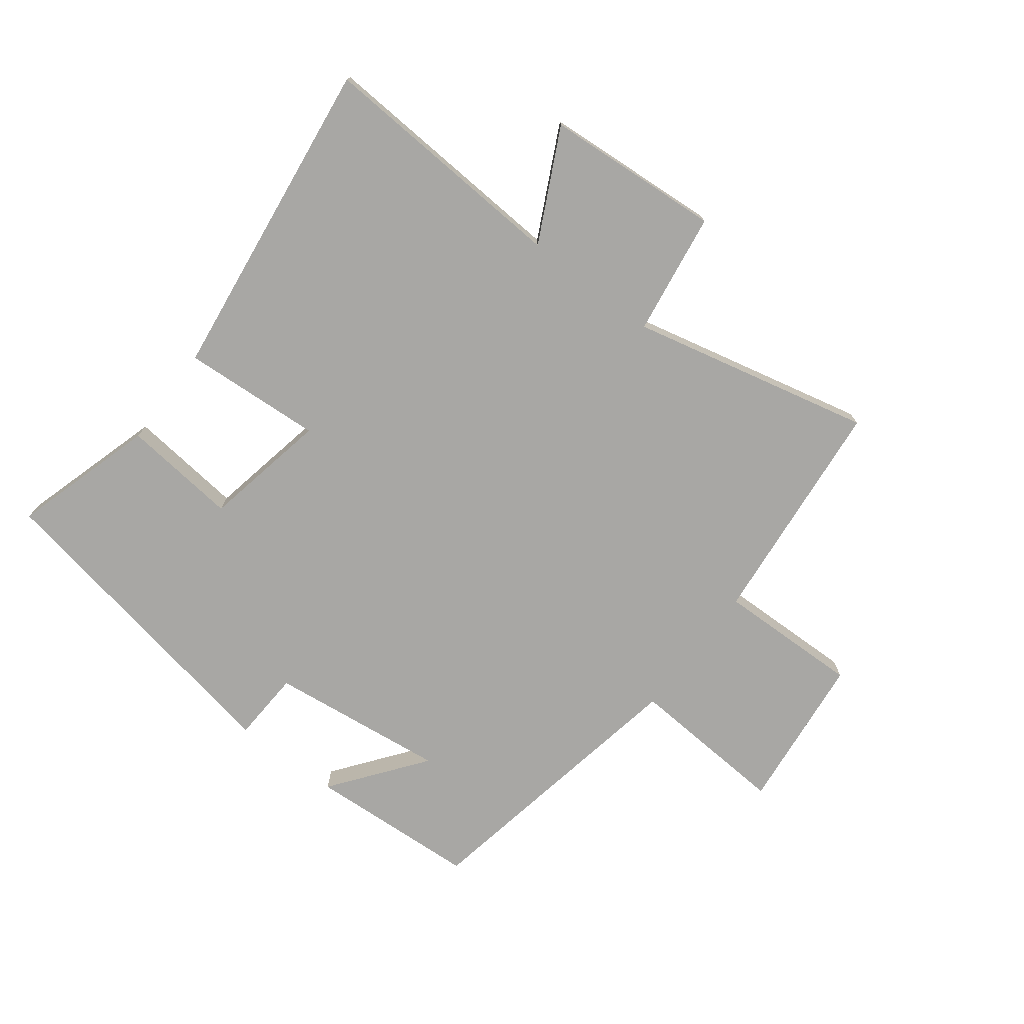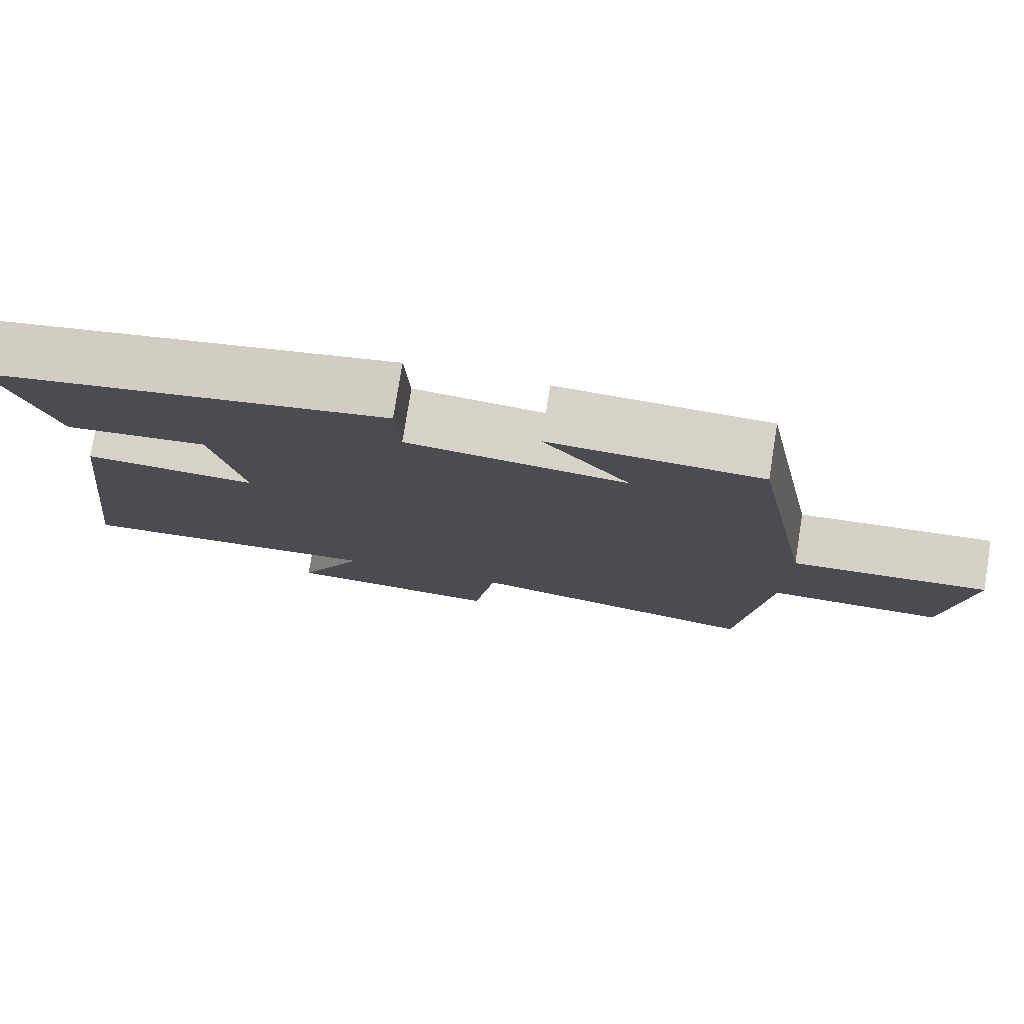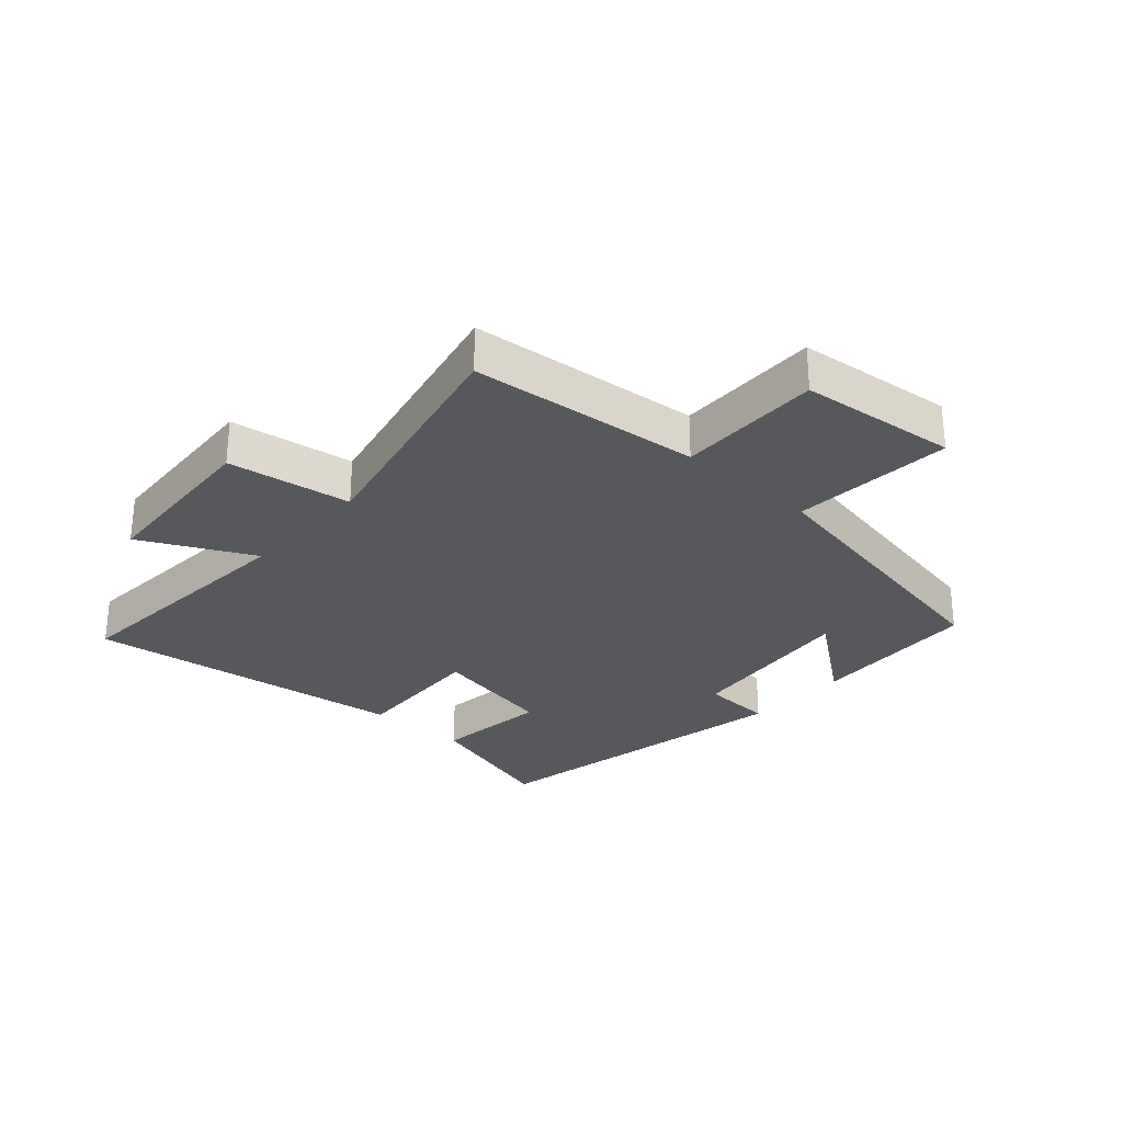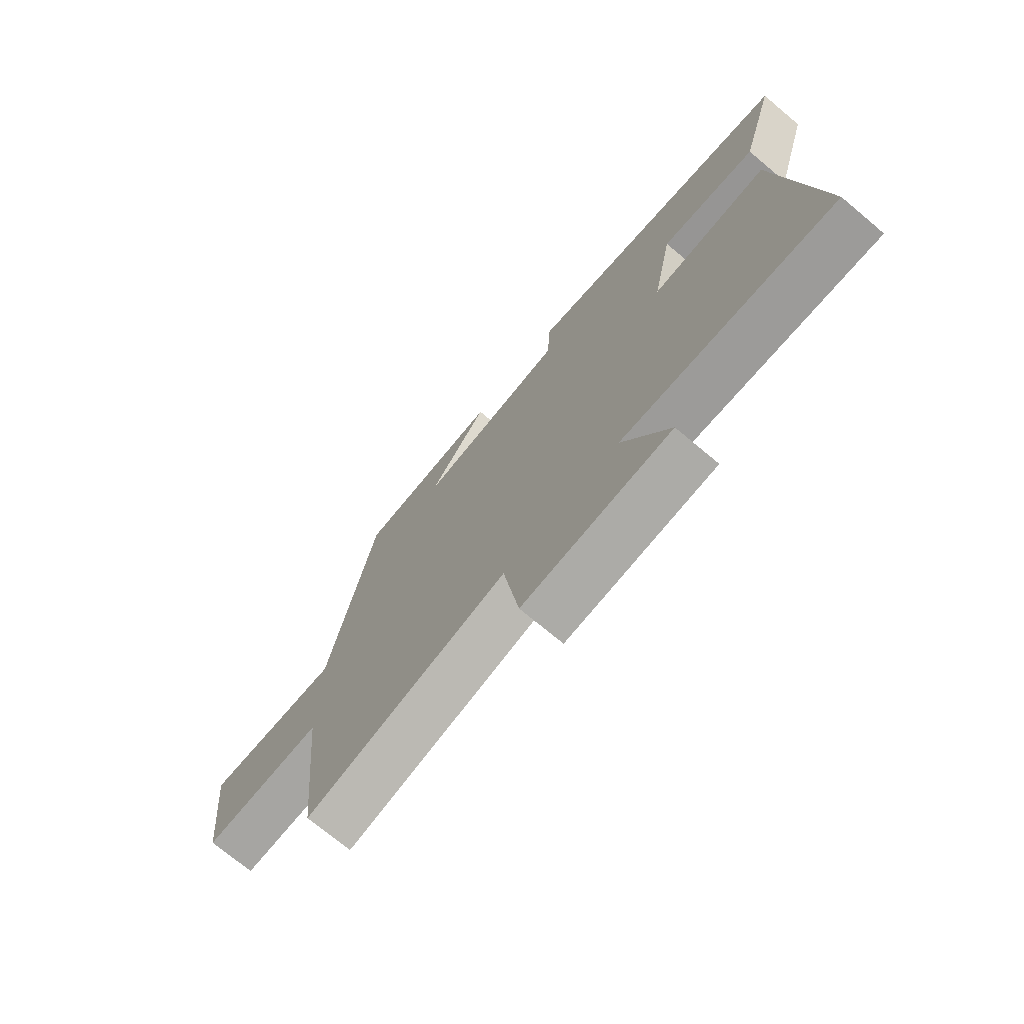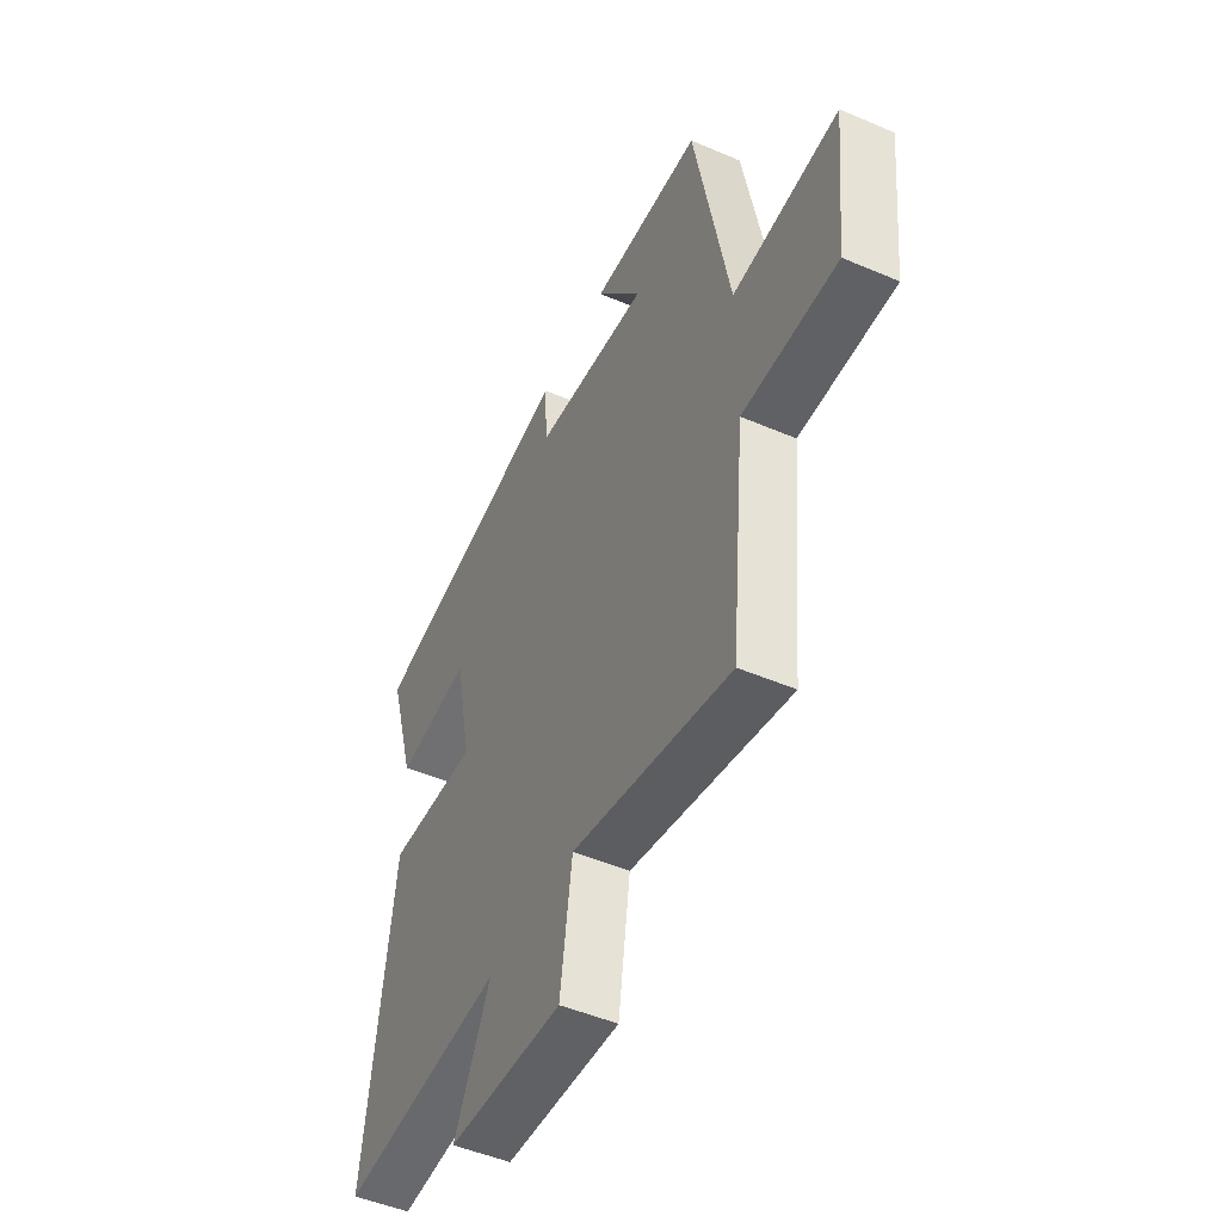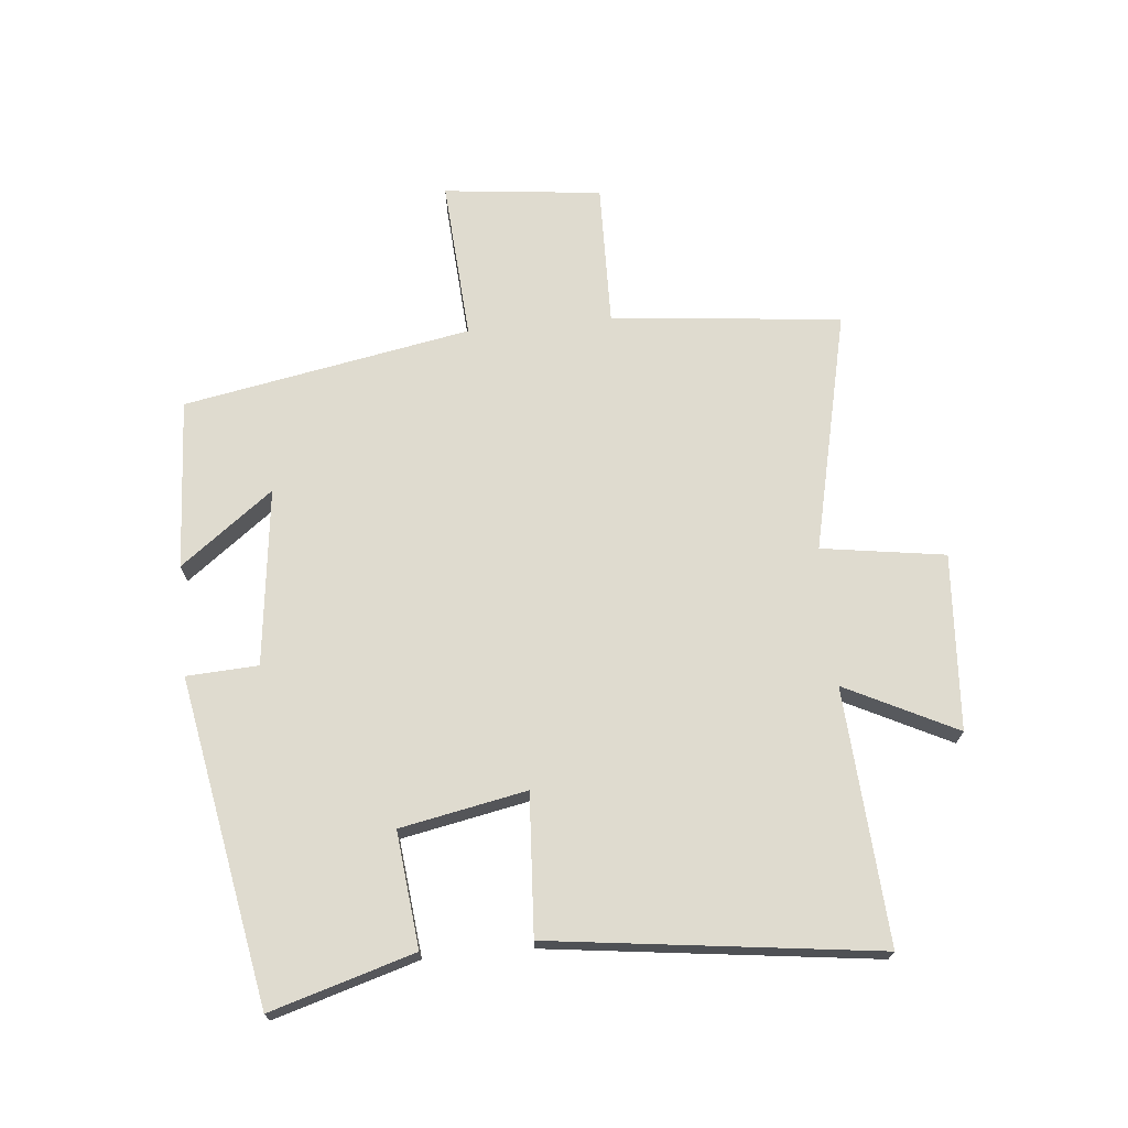
<metadata>
{"format":"obj","ext":"obj","renderer":"f3d","projection":"perspective","resolution":1024,"background":"white","views":[{"elev":-74.6,"azim":142.7,"up":"+Y"},{"elev":78.0,"azim":-171.0,"up":"+Z"},{"elev":-28.5,"azim":-132.1,"up":"+Y"},{"elev":-72.8,"azim":50.1,"up":"+Z"},{"elev":-49.3,"azim":-115.3,"up":"+Z"},{"elev":70.3,"azim":84.5,"up":"+Y"}]}
</metadata>
<code>
v 0.569 0.07 0.404
v 0.5 0.07 0.172
v 0.313 0.07 0.192
v 0.273 0.07 -0.012
v 0.5 0.07 0.002
v 0.567 0.07 -0.526
v 0.155 0.07 -0.5
v 0.245 0.07 -0.68
v -0.041 0.07 -0.7
v -0.071 0.07 -0.5
v -0.463 0.07 -0.59
v -0.5 0.07 -0.216
v -0.733 0.07 -0.221
v -0.761 0.07 0.035
v -0.5 0.07 0.018
v -0.414 0.07 0.484
v -0.137 0.07 0.5
v -0.251 0.07 0.35
v 0.037 0.07 0.384
v 0.043 0.07 0.5
v 0.569 0 0.404
v 0.5 0 0.172
v 0.313 0 0.192
v 0.273 0 -0.012
v 0.5 0 0.002
v 0.567 0 -0.526
v 0.155 0 -0.5
v 0.245 0 -0.68
v -0.041 0 -0.7
v -0.071 0 -0.5
v -0.463 0 -0.59
v -0.5 0 -0.216
v -0.733 0 -0.221
v -0.761 0 0.035
v -0.5 0 0.018
v -0.414 0 0.484
v -0.137 0 0.5
v -0.251 0 0.35
v 0.037 0 0.384
v 0.043 0 0.5
f 1 2 3
f 20 1 3
f 19 20 3
f 18 19 3 4
f 16 17 18
f 15 16 18
f 15 18 4
f 12 13 14 15
f 12 15 4
f 11 12 4
f 10 11 4
f 7 8 9 10
f 7 10 4 5
f 5 6 7
f 23 22 21
f 23 21 40
f 23 40 39
f 24 23 39 38
f 38 37 36
f 38 36 35
f 24 38 35
f 35 34 33 32
f 24 35 32
f 24 32 31
f 24 31 30
f 30 29 28 27
f 25 24 30 27
f 27 26 25
f 1 21 22 2
f 2 22 23 3
f 3 23 24 4
f 4 24 25 5
f 5 25 26 6
f 6 26 27 7
f 7 27 28 8
f 8 28 29 9
f 9 29 30 10
f 10 30 31 11
f 11 31 32 12
f 12 32 33 13
f 13 33 34 14
f 14 34 35 15
f 15 35 36 16
f 16 36 37 17
f 17 37 38 18
f 18 38 39 19
f 19 39 40 20
f 20 40 21 1

</code>
